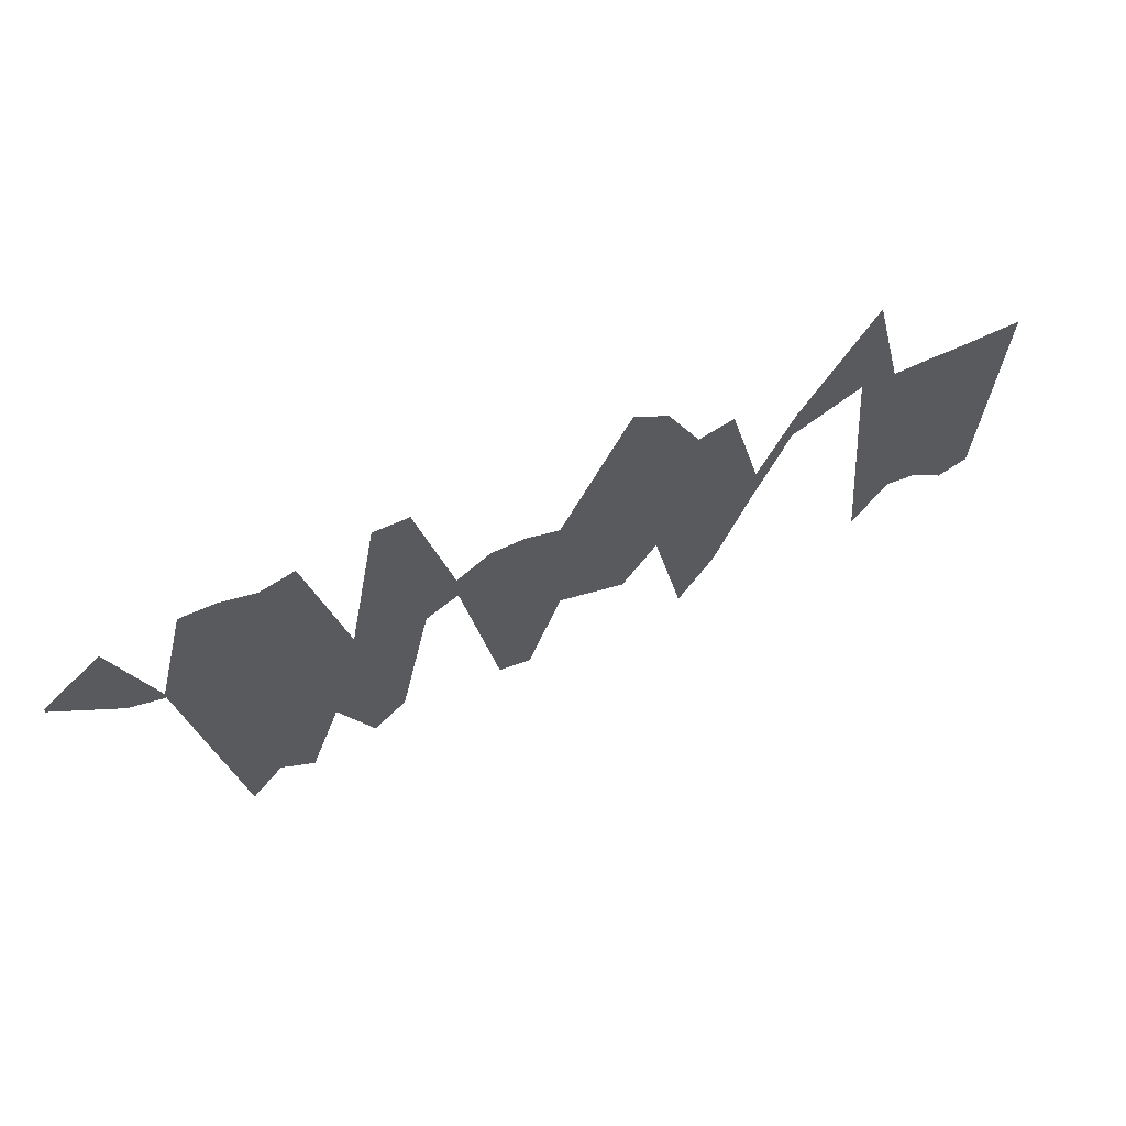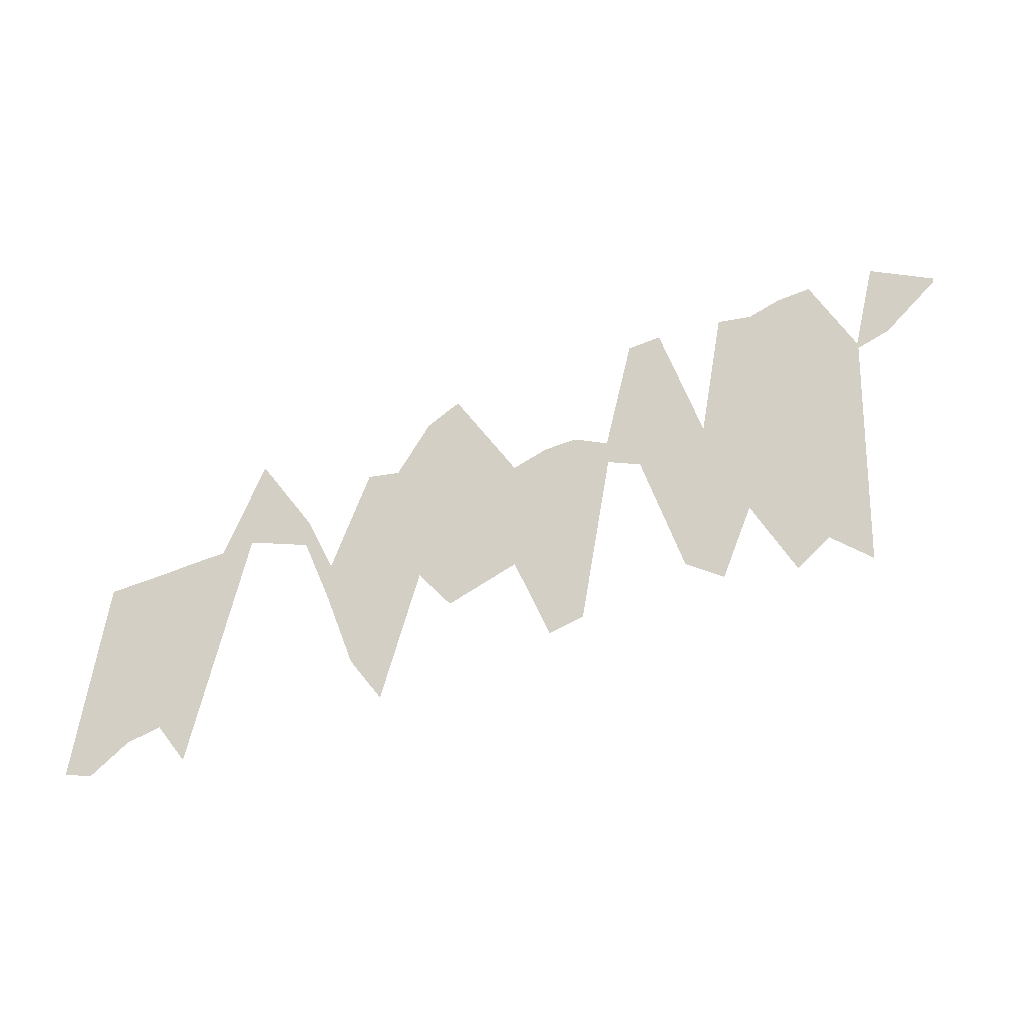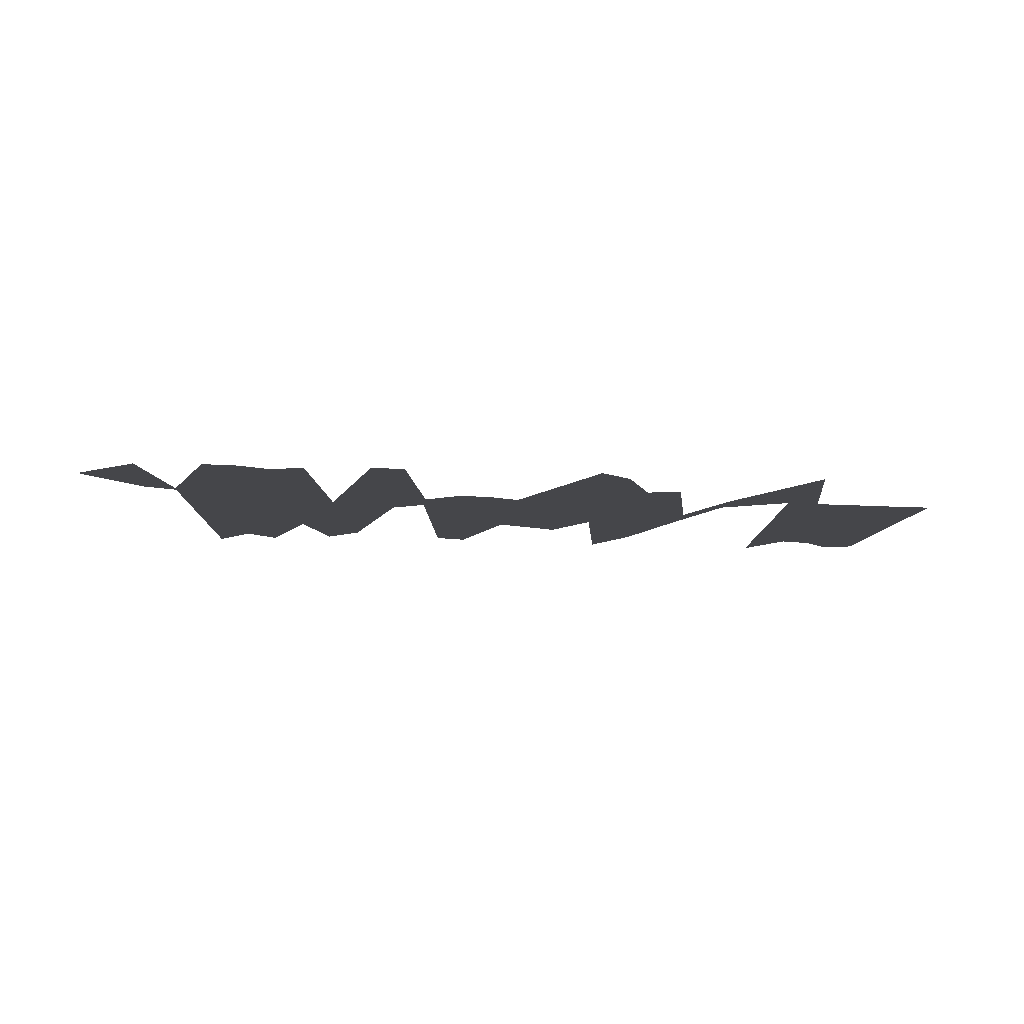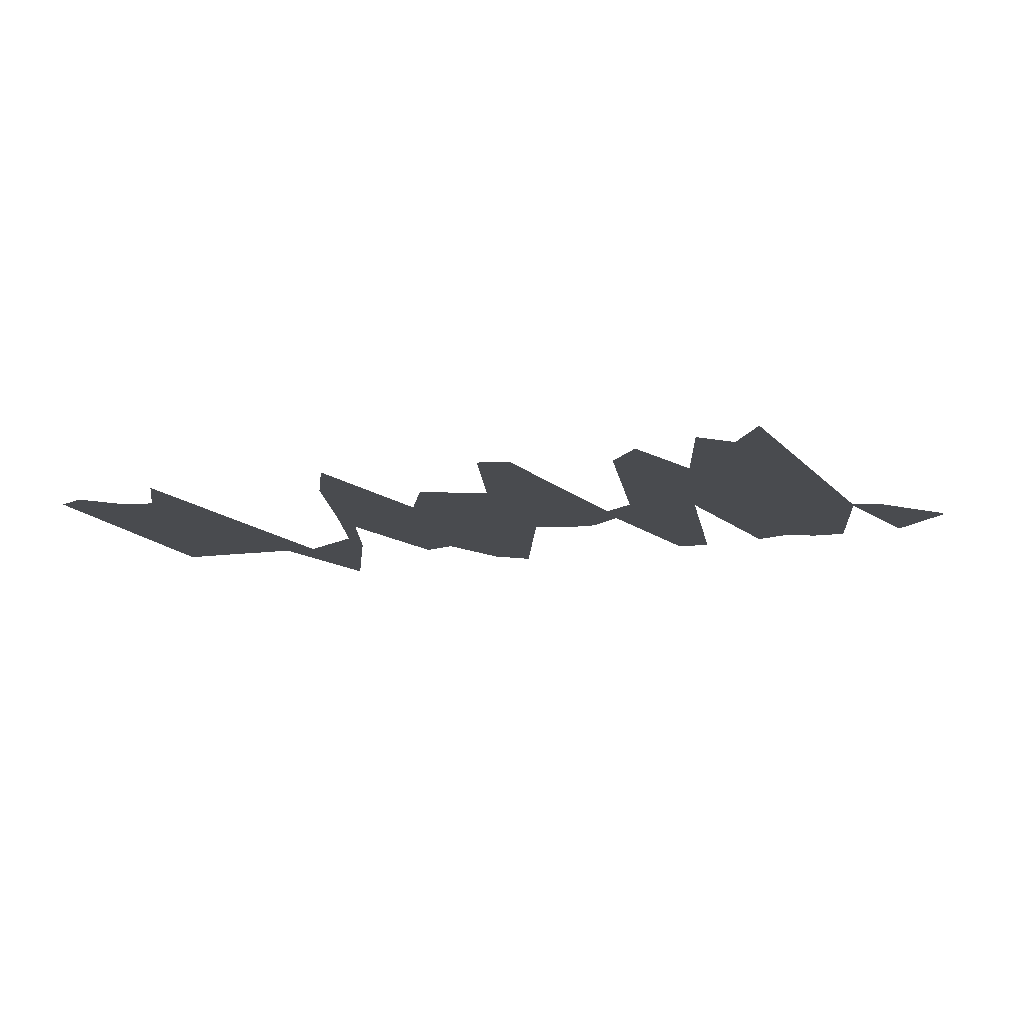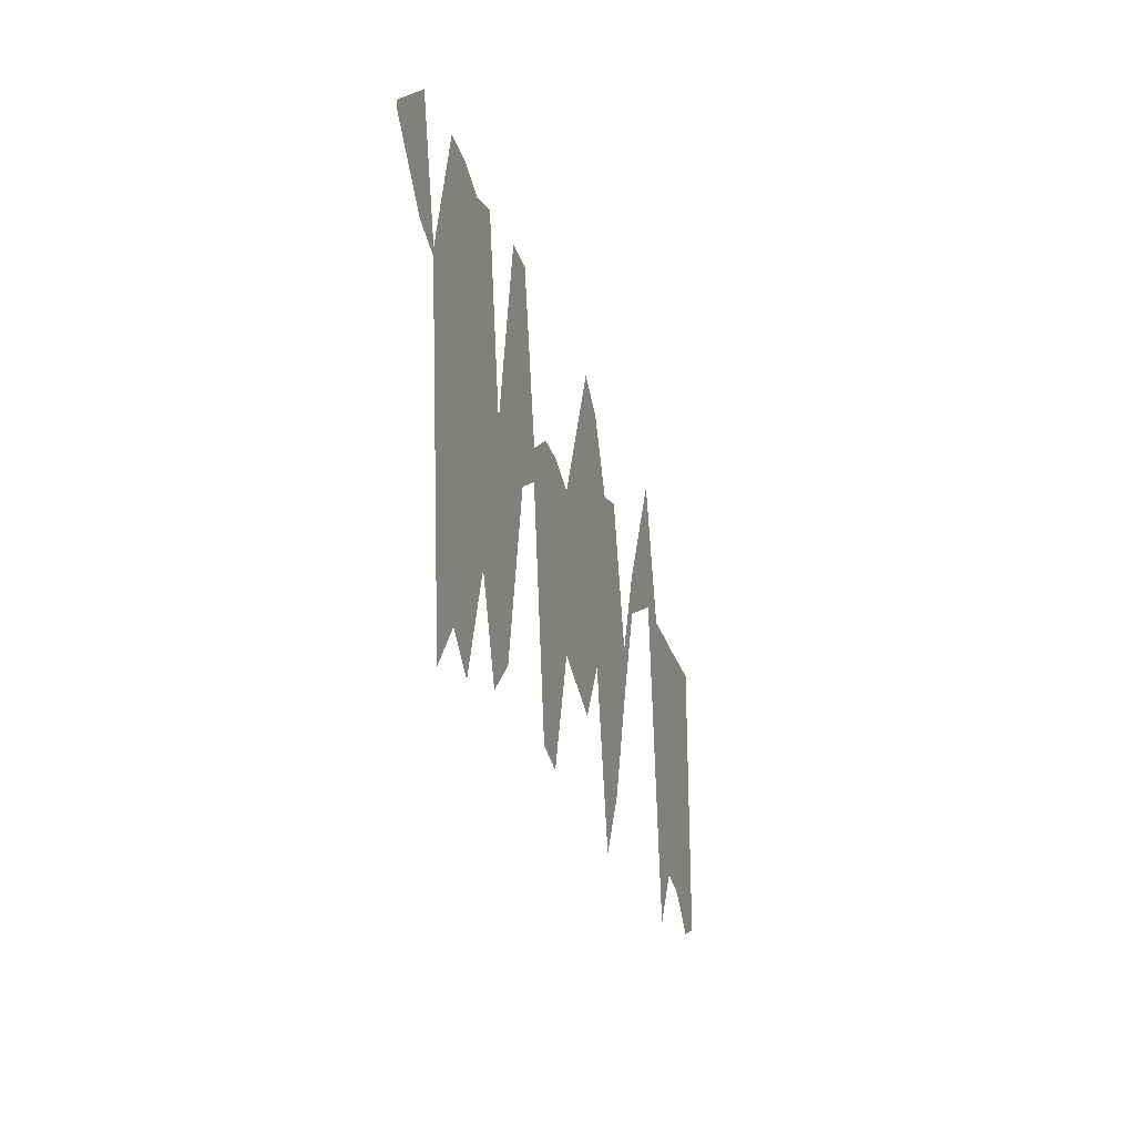
<metadata>
{"format":"obj","ext":"obj","renderer":"f3d","projection":"perspective","resolution":1024,"background":"white","views":[{"elev":67.0,"azim":153.9,"up":"+Y"},{"elev":-54.4,"azim":21.1,"up":"+Y"},{"elev":-9.9,"azim":173.2,"up":"+Z"},{"elev":-14.1,"azim":19.9,"up":"+Z"},{"elev":-26.0,"azim":106.3,"up":"+Y"}]}
</metadata>
<code>
v 2 37 0
v 2 240 0
v 23 28 0
v 23 241 0
v 47 52 0
v 47 242 0
v 70 58 0
v 70 244 0
v 94 16 0
v 94 245 0
v 118 247 0
v 118 346 0
v 165 221 0
v 165 249 0
v 188 149 0
v 188 184 0
v 212 67 0
v 212 285 0
v 236 20 0
v 236 278 0
v 259 140 0
v 259 330 0
v 283 97 0
v 283 349 0
v 330 119 0
v 330 235 0
v 354 34 0
v 354 246 0
v 377 41 0
v 377 247 0
v 401 205 0
v 401 229 0
v 424 190 0
v 424 347 0
v 448 63 0
v 448 349 0
v 472 38 0
v 472 209 0
v 495 102 0
v 495 343 0
v 519 25 0
v 519 336 0
v 542 46 0
v 542 346 0
v 566 13 0
v 566 348 0
v 590 248 0
v 590 254 0
v 613 258 0
v 613 345 0
v 654 303 0
v 654 307 0
f 1 2 3
f 2 3 4
f 3 4 5
f 4 5 6
f 5 6 7
f 6 7 8
f 7 8 9
f 8 9 10
f 9 10 11
f 10 11 12
f 11 12 13
f 12 13 14
f 13 14 15
f 14 15 16
f 15 16 17
f 16 17 18
f 17 18 19
f 18 19 20
f 19 20 21
f 20 21 22
f 21 22 23
f 22 23 24
f 23 24 25
f 24 25 26
f 25 26 27
f 26 27 28
f 27 28 29
f 28 29 30
f 29 30 31
f 30 31 32
f 31 32 33
f 32 33 34
f 33 34 35
f 34 35 36
f 35 36 37
f 36 37 38
f 37 38 39
f 38 39 40
f 39 40 41
f 40 41 42
f 41 42 43
f 42 43 44
f 43 44 45
f 44 45 46
f 45 46 47
f 46 47 48
f 47 48 49
f 48 49 50
f 49 50 51
f 50 51 52

</code>
